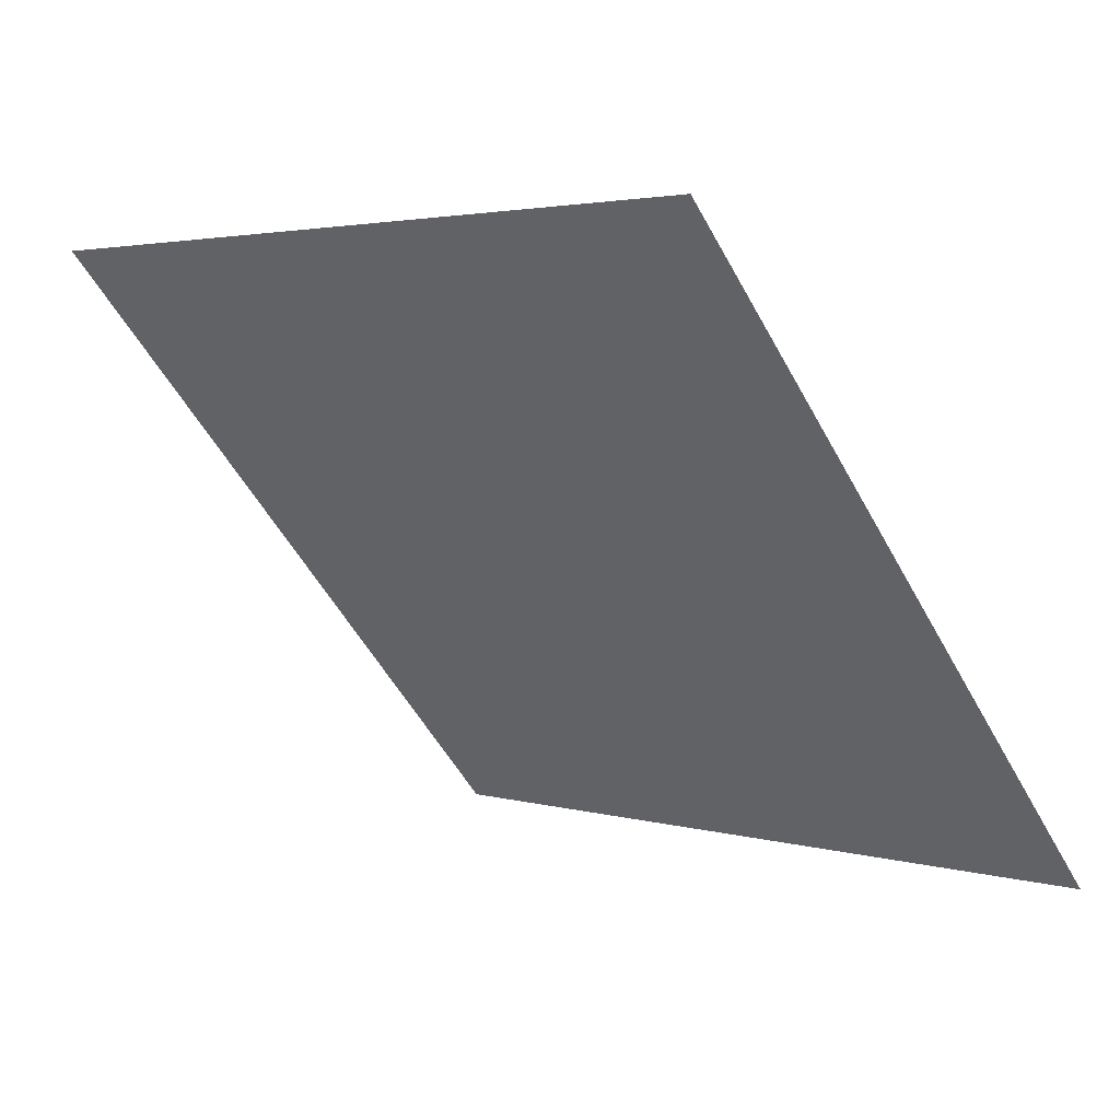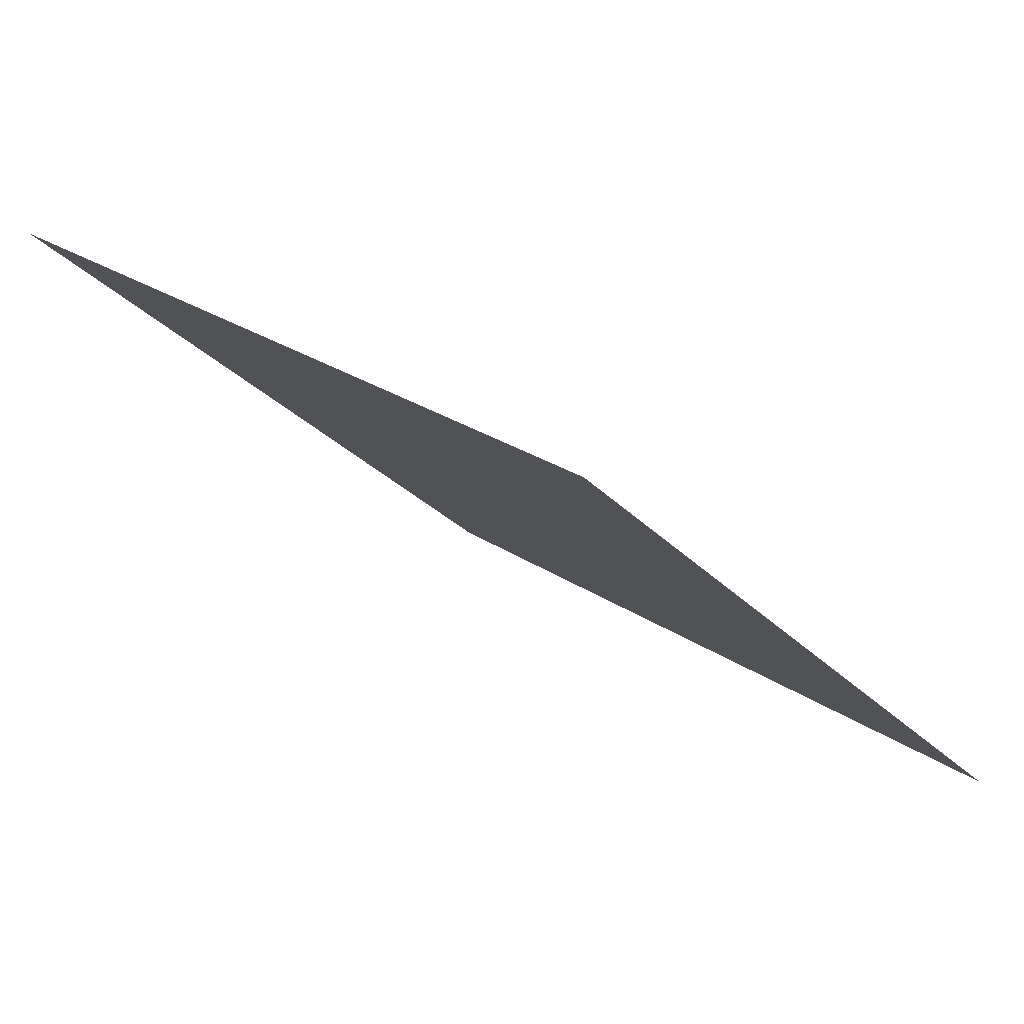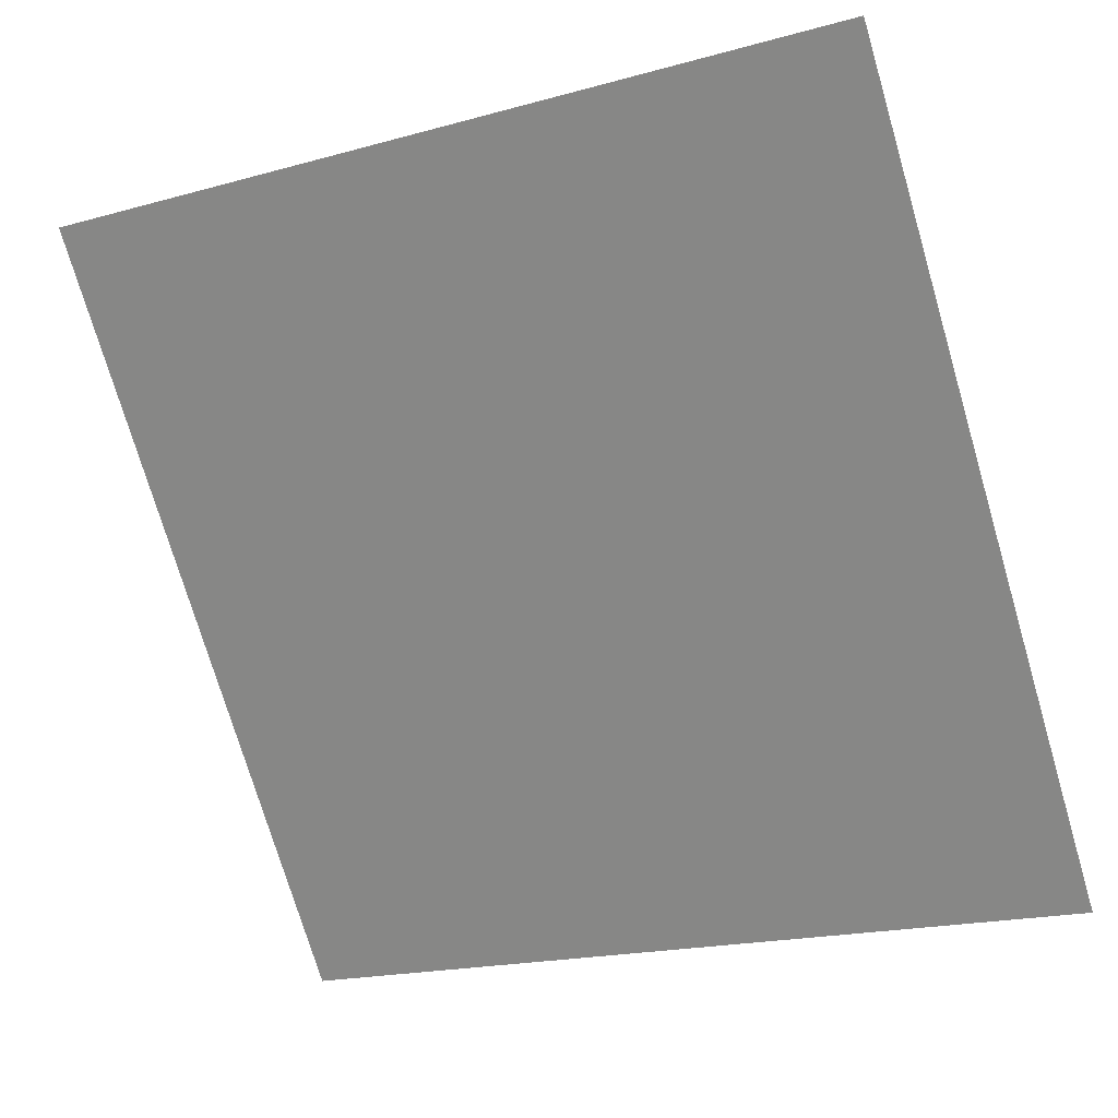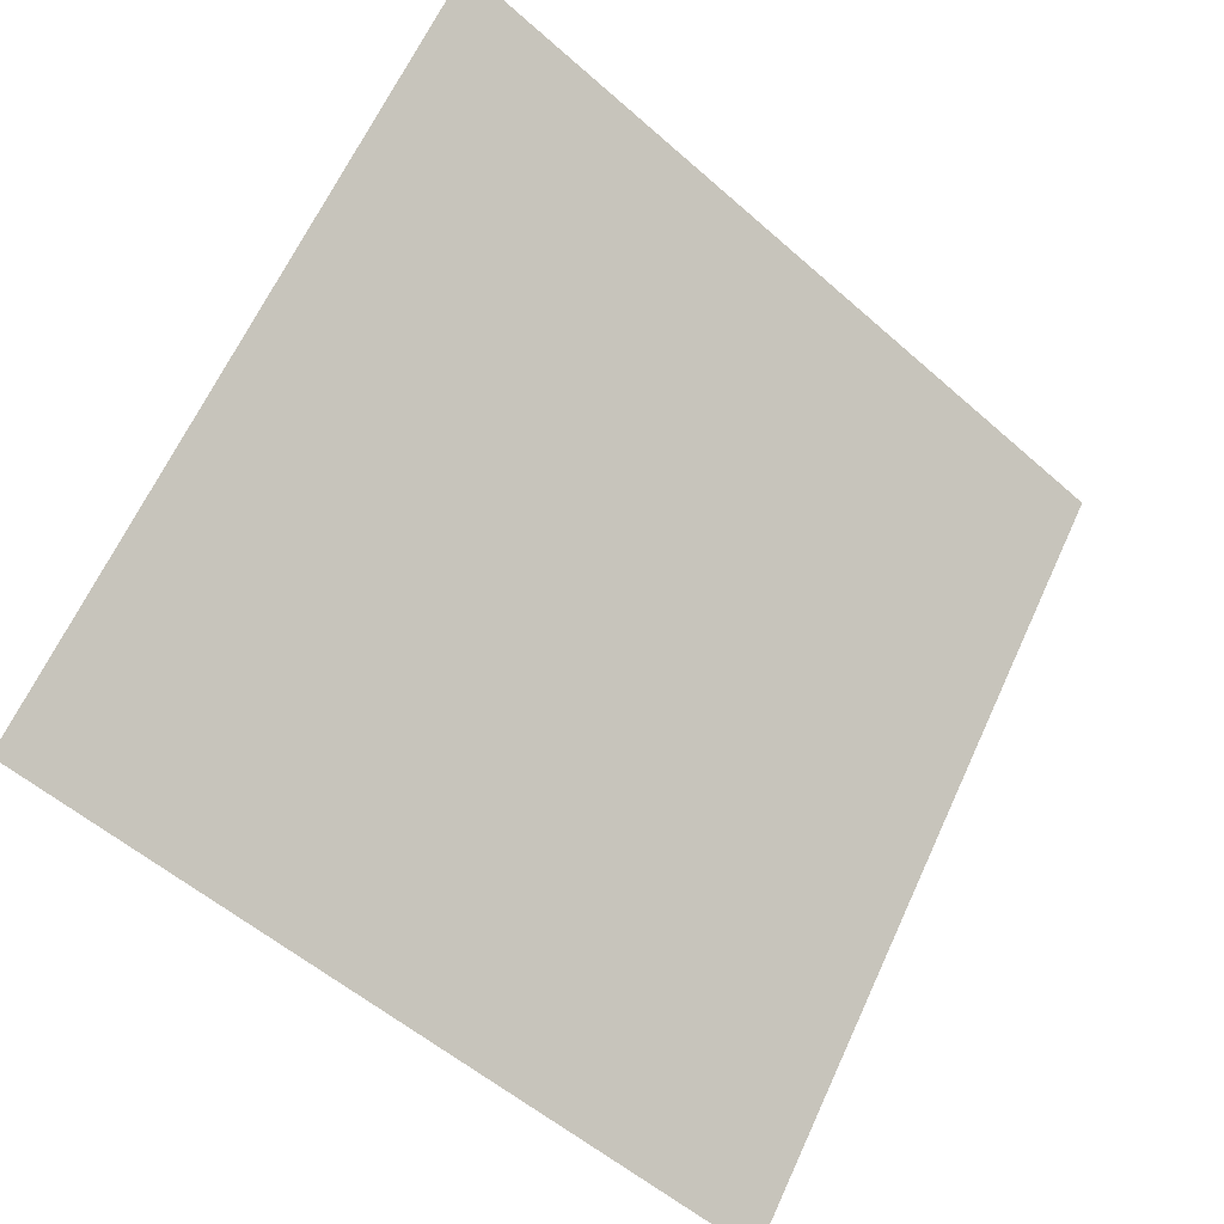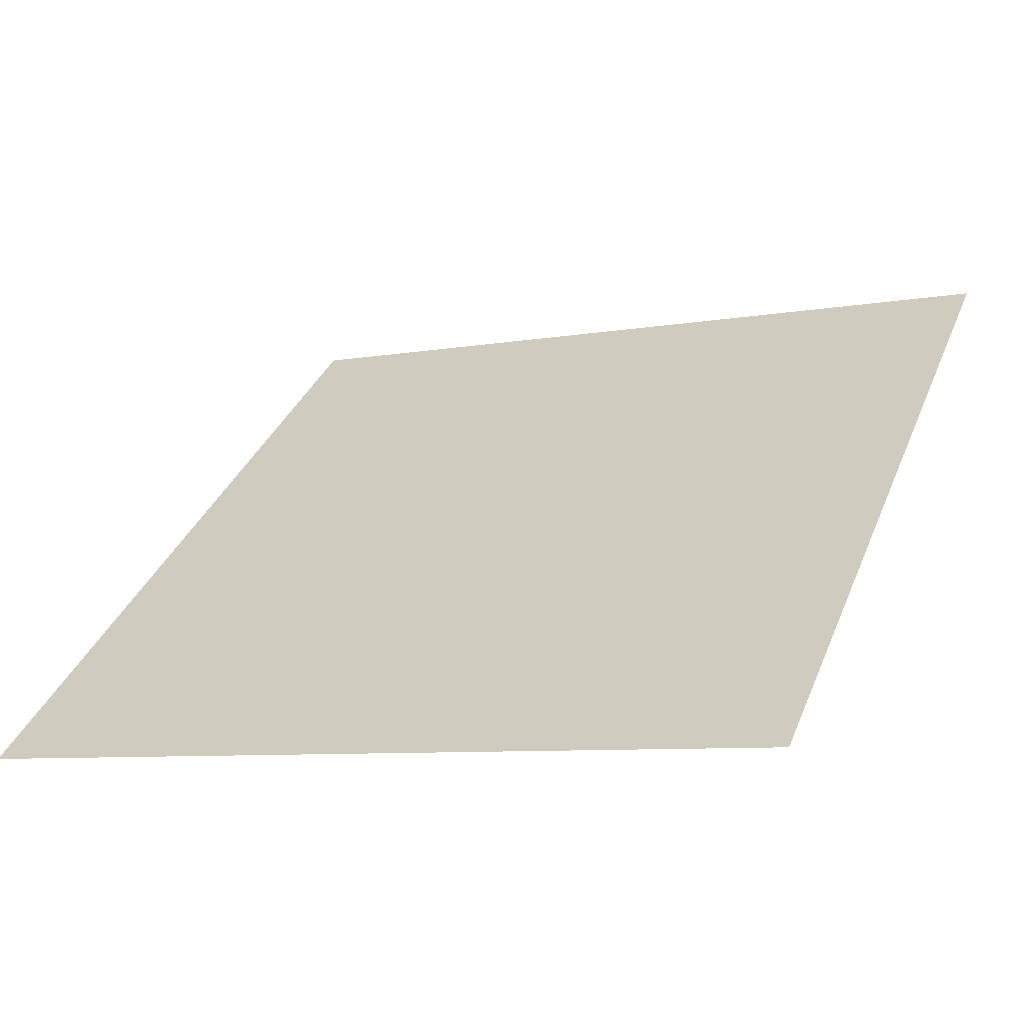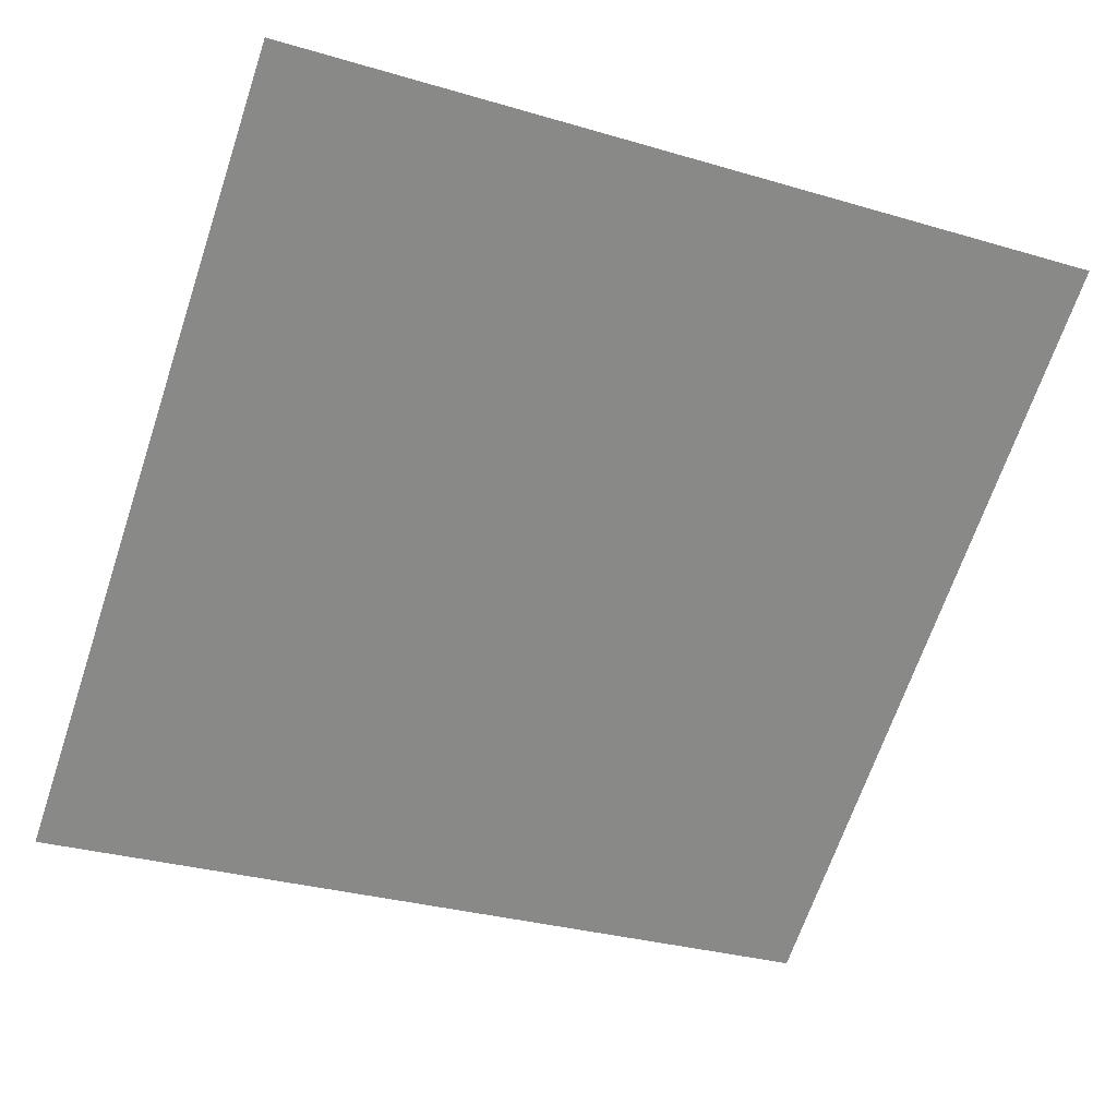
<metadata>
{"format":"obj","ext":"obj","renderer":"f3d","projection":"perspective","resolution":1024,"background":"white","views":[{"elev":-55.2,"azim":118.7,"up":"+Y"},{"elev":-28.9,"azim":123.3,"up":"+Y"},{"elev":-17.7,"azim":-153.6,"up":"+Z"},{"elev":63.7,"azim":115.3,"up":"+Y"},{"elev":-4.9,"azim":-153.5,"up":"+Y"},{"elev":-27.8,"azim":-22.1,"up":"+Y"}]}
</metadata>
<code>
v -0.03695 0.8615 0.6074
v -0.04351 0.8617 0.6074
v -0.04339 0.8656 0.6127
v -0.03683 0.8655 0.6126
f 4 3 2 1

</code>
